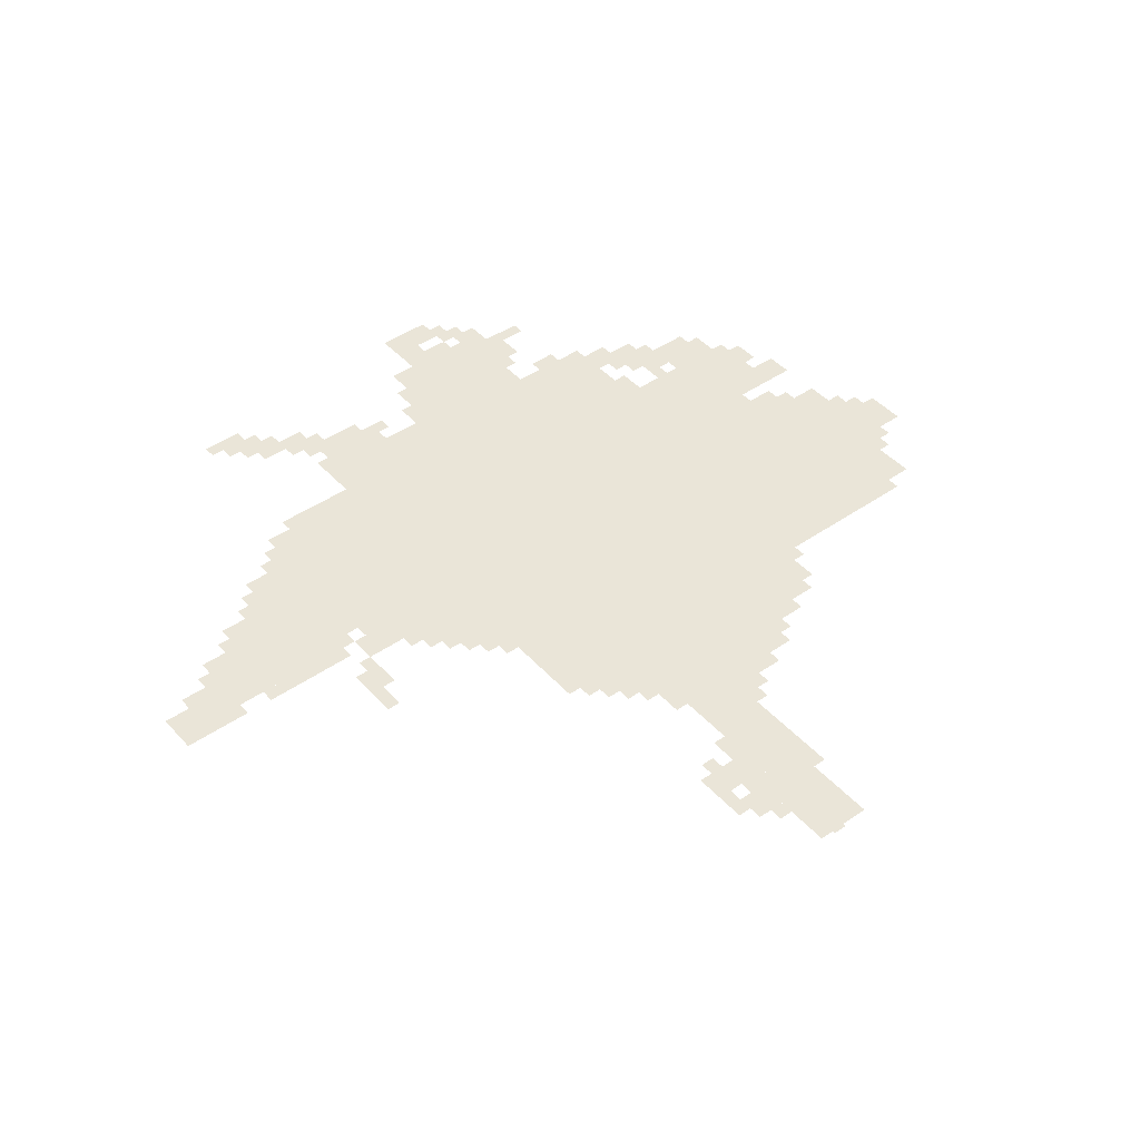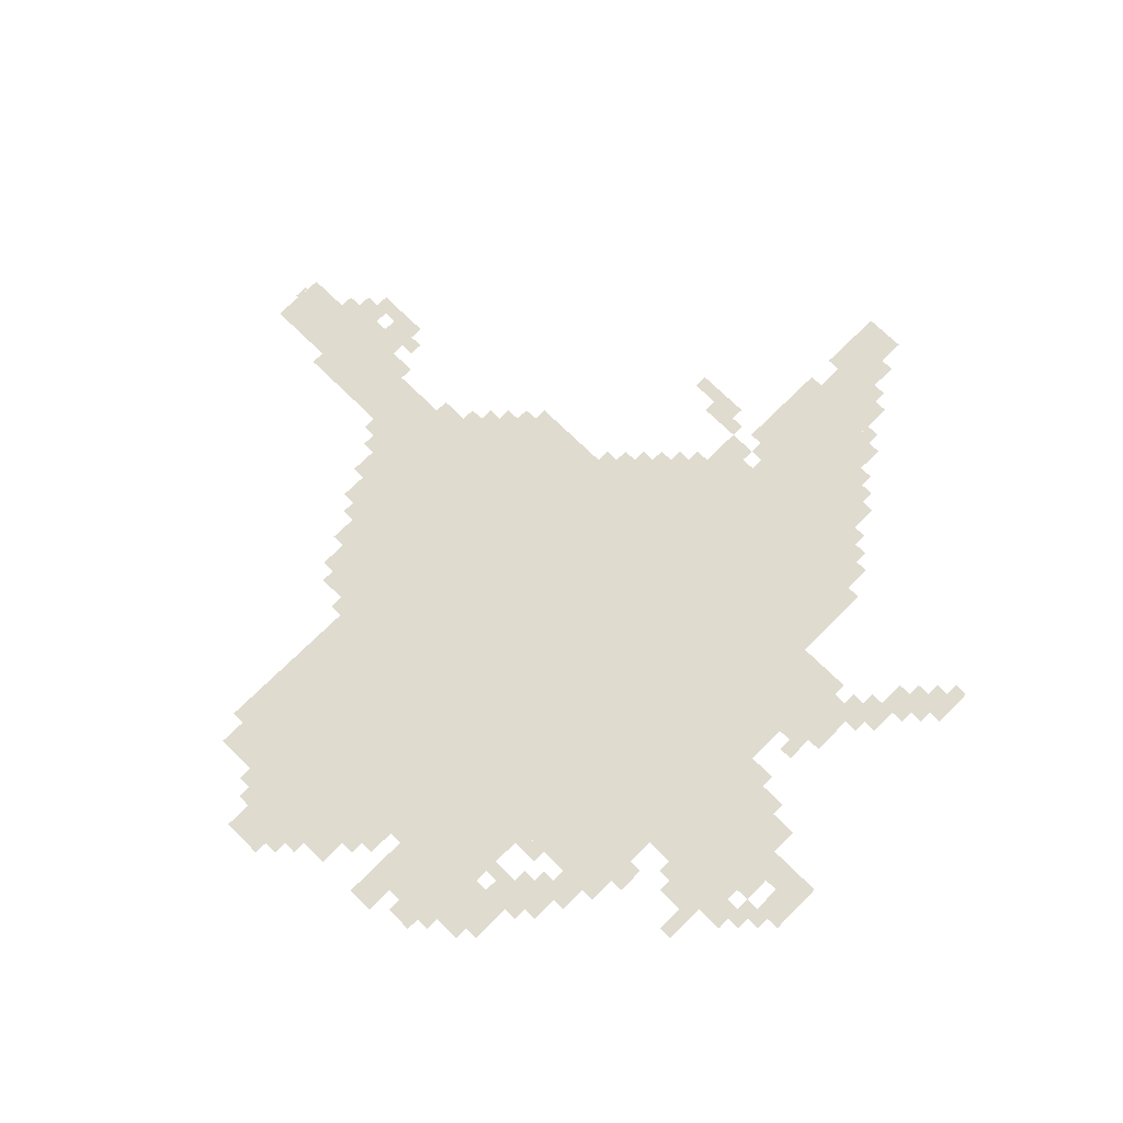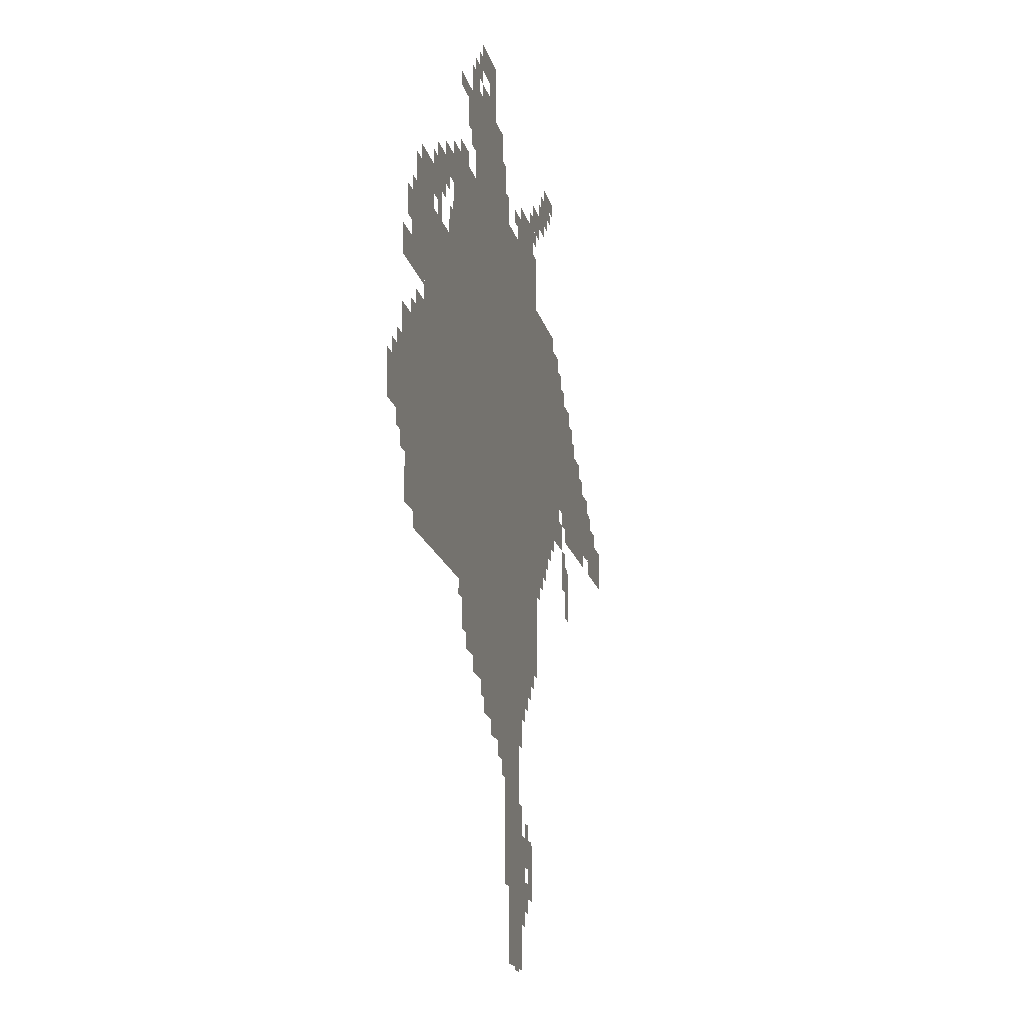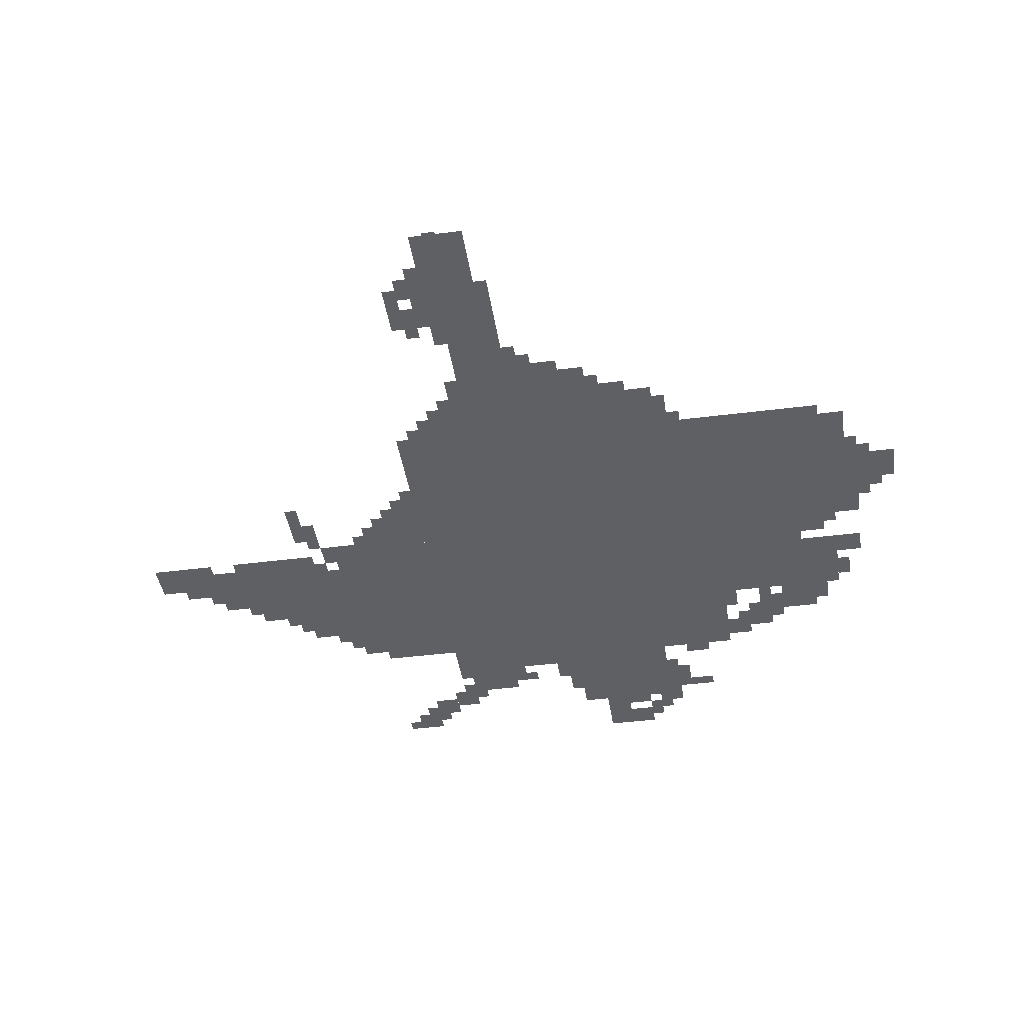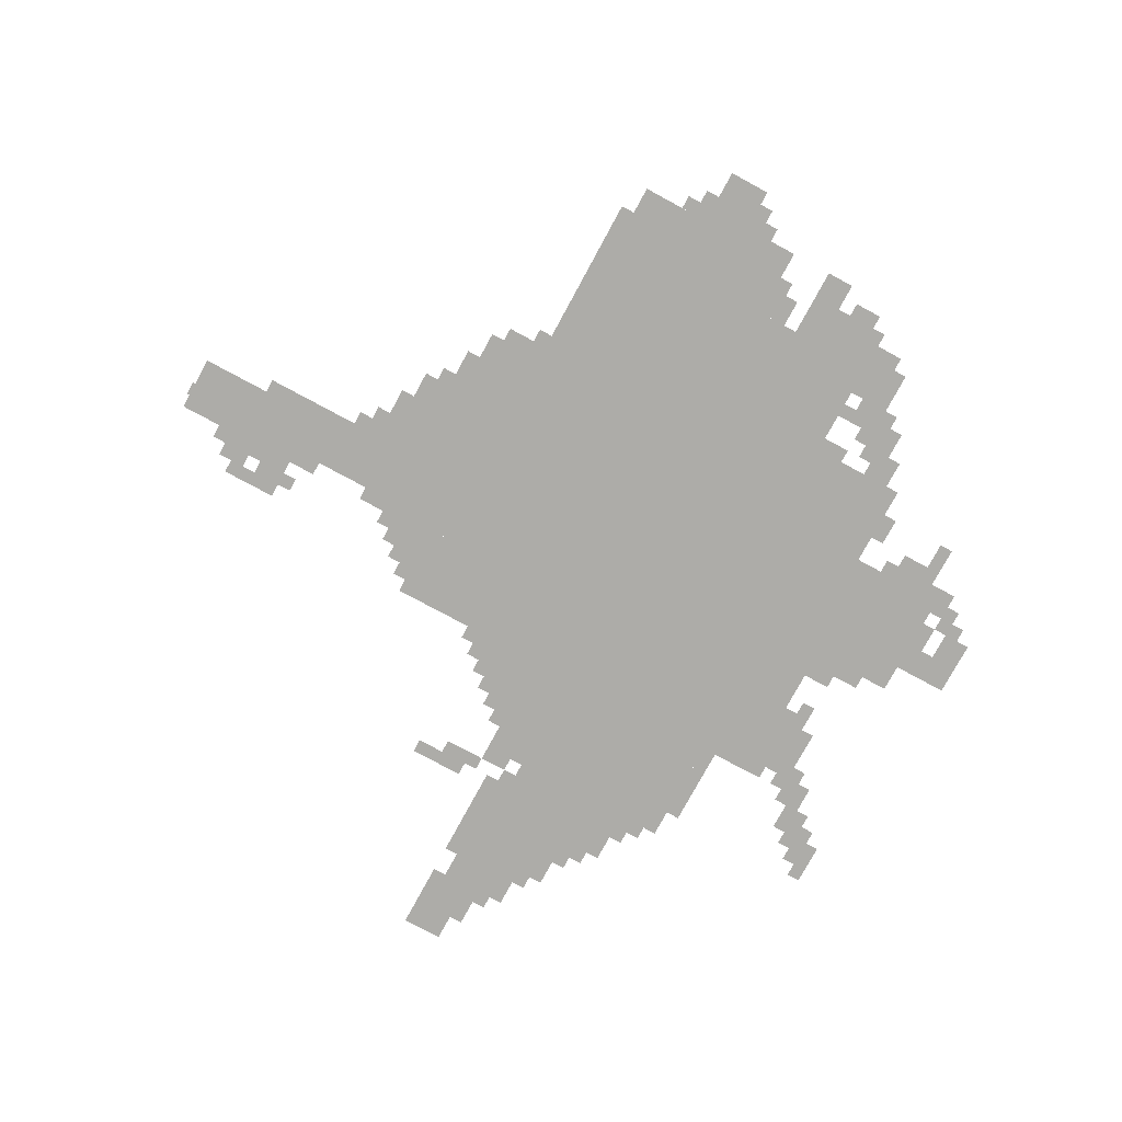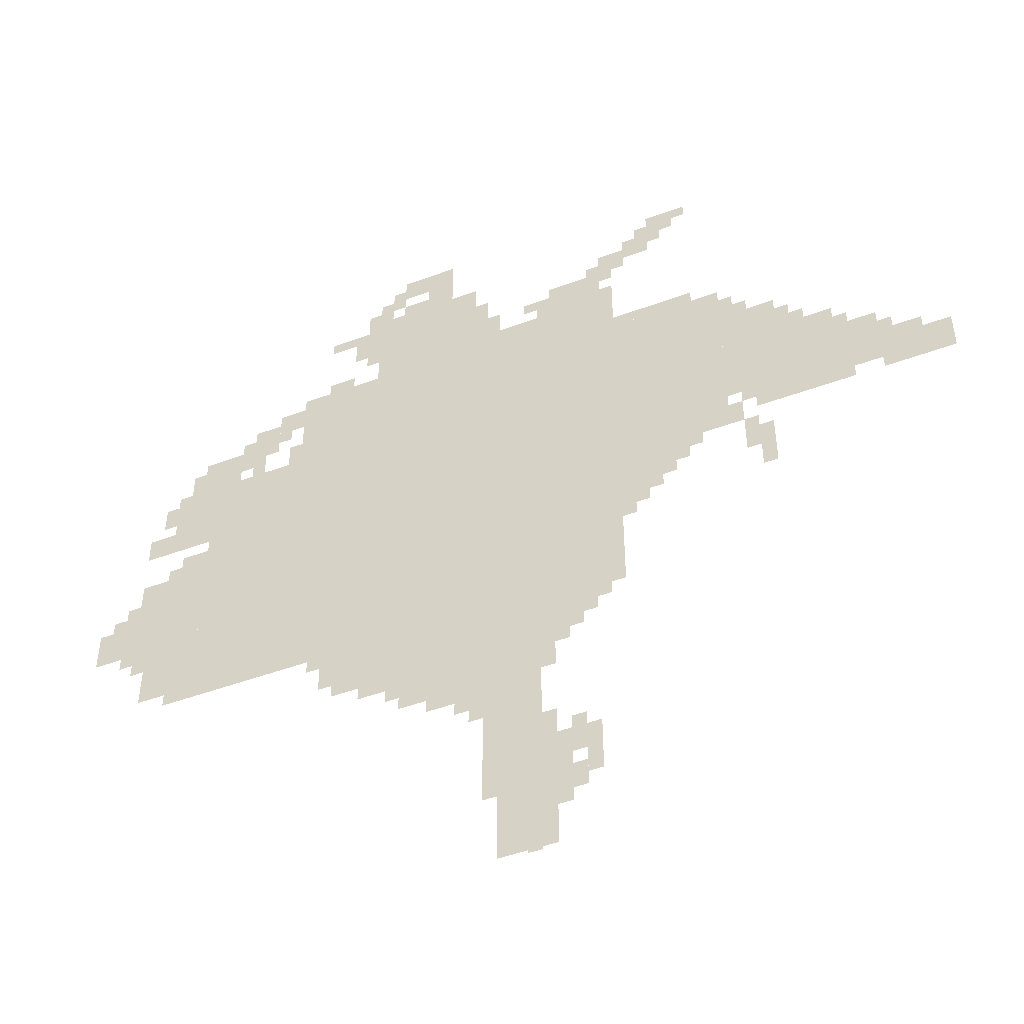
<metadata>
{"format":"obj","ext":"obj","renderer":"f3d","projection":"perspective","resolution":1024,"background":"white","views":[{"elev":44.5,"azim":-38.9,"up":"+Z"},{"elev":70.4,"azim":134.9,"up":"+Z"},{"elev":-17.4,"azim":102.8,"up":"+Y"},{"elev":-42.2,"azim":8.7,"up":"+Z"},{"elev":-76.6,"azim":61.6,"up":"+Z"},{"elev":-48.7,"azim":-157.6,"up":"+Y"}]}
</metadata>
<code>
g fuxu_alter_rw-mesh
v -480 1159 0
v -480 1639 0
v -1280 1639 0
v -1280 1159 0
v -480 711 0
v -480 1159 0
v -1280 1159 0
v -1280 711 0
v -1280 1063 0
v -1280 1543 0
v -1536 1543 0
v -1536 1063 0
v -768 487 0
v -768 711 0
v -1120 711 0
v -1120 487 0
v -256 1063 0
v -256 1415 0
v -480 1415 0
v -480 1063 0
v -256 711 0
v -256 1063 0
v -480 1063 0
v -480 711 0
v -672 1639 0
v -672 1863 0
v -928 1863 0
v -928 1639 0
v -1568 1127 0
v -1568 1287 0
v -1888 1287 0
v -1888 1127 0
v -992 231 0
v -992 487 0
v -1088 487 0
v -1088 231 0
v -128 743 0
v -128 935 0
v -256 935 0
v -256 743 0
v -128 935 0
v -128 1127 0
v -256 1127 0
v -256 935 0
v -992 7 0
v -992 231 0
v -1088 231 0
v -1088 7 0
v -608 583 0
v -608 711 0
v -768 711 0
v -768 583 0
v -1536 1287 0
v -1536 1447 0
v -1664 1447 0
v -1664 1287 0
v -160 1223 0
v -160 1415 0
v -256 1415 0
v -256 1223 0
v -1120 1639 0
v -1120 1767 0
v -1248 1767 0
v -1248 1639 0
v -1888 1095 0
v -1888 1191 0
v -2047 1191 0
v -2047 1095 0
v -224 1415 0
v -224 1511 0
v -320 1511 0
v -320 1415 0
v -736 1927 0
v -736 1991 0
v -864 1991 0
v -864 1927 0
v -1664 1287 0
v -1664 1351 0
v -1792 1351 0
v -1792 1287 0
v 0 903 0
v 0 999 0
v -64 999 0
v -64 903 0
v -928 1639 0
v -928 1735 0
v -992 1735 0
v -992 1639 0
v -320 1447 0
v -320 1543 0
v -384 1543 0
v -384 1447 0
v -1088 167 0
v -1088 359 0
v -1120 359 0
v -1120 167 0
v -64 871 0
v -64 967 0
v -128 967 0
v -128 871 0
v -64 967 0
v -64 1063 0
v -128 1063 0
v -128 967 0
v -960 167 0
v -960 327 0
v -992 327 0
v -992 167 0
v -1088 7 0
v -1088 167 0
v -1120 167 0
v -1120 7 0
v -960 327 0
v -960 487 0
v -992 487 0
v -992 327 0
v -416 1543 0
v -416 1607 0
v -480 1607 0
v -480 1543 0
v -1152 231 0
v -1152 295 0
v -1216 295 0
v -1216 231 0
v -800 1863 0
v -800 1927 0
v -864 1927 0
v -864 1863 0
v -1312 1799 0
v -1312 1863 0
v -1376 1863 0
v -1376 1799 0
v -96 1223 0
v -96 1287 0
v -160 1287 0
v -160 1223 0
v -192 1127 0
v -192 1191 0
v -256 1191 0
v -256 1127 0
v -1248 1767 0
v -1248 1831 0
v -1312 1831 0
v -1312 1767 0
v -1568 967 0
v -1568 1031 0
v -1632 1031 0
v -1632 967 0
v -1600 1095 0
v -1600 1127 0
v -1728 1127 0
v -1728 1095 0
v -640 1703 0
v -640 1799 0
v -672 1799 0
v -672 1703 0
v -1280 1543 0
v -1280 1575 0
v -1376 1575 0
v -1376 1543 0
v -1376 1543 0
v -1376 1575 0
v -1472 1575 0
v -1472 1543 0
v -1120 615 0
v -1120 711 0
v -1152 711 0
v -1152 615 0
v -1728 1095 0
v -1728 1127 0
v -1824 1127 0
v -1824 1095 0
v -640 1799 0
v -640 1895 0
v -672 1895 0
v -672 1799 0
v -1312 967 0
v -1312 1063 0
v -1344 1063 0
v -1344 967 0
v -1280 871 0
v -1280 967 0
v -1312 967 0
v -1312 871 0
v -1120 199 0
v -1120 295 0
v -1152 295 0
v -1152 199 0
v -1120 103 0
v -1120 199 0
v -1152 199 0
v -1152 103 0
v -1280 967 0
v -1280 1063 0
v -1312 1063 0
v -1312 967 0
v -544 1639 0
v -544 1671 0
v -608 1671 0
v -608 1639 0
v -1248 1639 0
v -1248 1703 0
v -1280 1703 0
v -1280 1639 0
v -704 1895 0
v -704 1959 0
v -736 1959 0
v -736 1895 0
v -1408 1863 0
v -1408 1927 0
v -1440 1927 0
v -1440 1863 0
v -192 1415 0
v -192 1479 0
v -224 1479 0
v -224 1415 0
v -1536 1447 0
v -1536 1511 0
v -1568 1511 0
v -1568 1447 0
v -608 1735 0
v -608 1799 0
v -640 1799 0
v -640 1735 0
v -736 1863 0
v -736 1895 0
v -800 1895 0
v -800 1863 0
v -672 551 0
v -672 583 0
v -736 583 0
v -736 551 0
v -1056 1703 0
v -1056 1735 0
v -1120 1735 0
v -1120 1703 0
v -928 1735 0
v -928 1799 0
v -960 1799 0
v -960 1735 0
v -672 1863 0
v -672 1927 0
v -704 1927 0
v -704 1863 0
v -1216 647 0
v -1216 711 0
v -1248 711 0
v -1248 647 0
v -192 711 0
v -192 743 0
v -256 743 0
v -256 711 0
v -1600 903 0
v -1600 967 0
v -1632 967 0
v -1632 903 0
v -1152 135 0
v -1152 199 0
v -1184 199 0
v -1184 135 0
v -1184 167 0
v -1184 231 0
v -1216 231 0
v -1216 167 0
v -896 423 0
v -896 455 0
v -960 455 0
v -960 423 0
v -128 1319 0
v -128 1383 0
v -160 1383 0
v -160 1319 0
v -1664 1351 0
v -1664 1415 0
v -1696 1415 0
v -1696 1351 0
v -448 1415 0
v -448 1479 0
v -480 1479 0
v -480 1415 0
v -1408 999 0
v -1408 1063 0
v -1440 1063 0
v -1440 999 0
v -1536 1063 0
v -1536 1127 0
v -1568 1127 0
v -1568 1063 0
v -96 1063 0
v -96 1127 0
v -128 1127 0
v -128 1063 0
v -1184 647 0
v -1184 711 0
v -1216 711 0
v -1216 647 0
v -1152 583 0
v -1152 647 0
v -1184 647 0
v -1184 583 0
v -1152 647 0
v -1152 711 0
v -1184 711 0
v -1184 647 0
v -1344 935 0
v -1344 999 0
v -1376 999 0
v -1376 935 0
v -1376 1863 0
v -1376 1927 0
v -1408 1927 0
v -1408 1863 0
v -896 455 0
v -896 487 0
v -960 487 0
v -960 455 0
v -832 455 0
v -832 487 0
v -896 487 0
v -896 455 0
v -1056 1639 0
v -1056 1671 0
v -1120 1671 0
v -1120 1639 0
v -992 1639 0
v -992 1671 0
v -1056 1671 0
v -1056 1639 0
v -1312 903 0
v -1312 967 0
v -1344 967 0
v -1344 903 0
v -1344 999 0
v -1344 1063 0
v -1376 1063 0
v -1376 999 0
v -1536 1159 0
v -1536 1223 0
v -1568 1223 0
v -1568 1159 0
v -1536 1223 0
v -1536 1287 0
v -1568 1287 0
v -1568 1223 0
v -576 647 0
v -576 711 0
v -608 711 0
v -608 647 0
v -1888 1191 0
v -1888 1223 0
v -1952 1223 0
v -1952 1191 0
v -1376 999 0
v -1376 1063 0
v -1408 1063 0
v -1408 999 0
v -384 1511 0
v -384 1575 0
v -416 1575 0
v -416 1511 0
v -1120 551 0
v -1120 615 0
v -1152 615 0
v -1152 551 0
v -544 1799 0
v -544 1831 0
v -608 1831 0
v -608 1799 0
v -1568 1031 0
v -1568 1063 0
v -1600 1063 0
v -1600 1031 0
v -352 1415 0
v -352 1447 0
v -384 1447 0
v -384 1415 0
v -1440 1031 0
v -1440 1063 0
v -1472 1063 0
v -1472 1031 0
v -1792 1287 0
v -1792 1319 0
v -1824 1319 0
v -1824 1287 0
v -1696 1351 0
v -1696 1383 0
v -1728 1383 0
v -1728 1351 0
v -160 1127 0
v -160 1159 0
v -192 1159 0
v -192 1127 0
v -1888 1223 0
v -1888 1255 0
v -1920 1255 0
v -1920 1223 0
v -1248 679 0
v -1248 711 0
v -1280 711 0
v -1280 679 0
v -736 519 0
v -736 551 0
v -768 551 0
v -768 519 0
v -96 839 0
v -96 871 0
v -128 871 0
v -128 839 0
v -544 679 0
v -544 711 0
v -576 711 0
v -576 679 0
v -1056 0 0
v -1056 7 0
v -1088 7 0
v -1088 0 0
v -32 999 0
v -32 1031 0
v -64 1031 0
v -64 999 0
v -928 391 0
v -928 423 0
v -960 423 0
v -960 391 0
v -1152 295 0
v -1152 327 0
v -1184 327 0
v -1184 295 0
v -1568 1447 0
v -1568 1479 0
v -1600 1479 0
v -1600 1447 0
v -384 1479 0
v -384 1511 0
v -416 1511 0
v -416 1479 0
v -608 1799 0
v -608 1831 0
v -640 1831 0
v -640 1799 0
v -1376 1831 0
v -1376 1863 0
v -1408 1863 0
v -1408 1831 0
v -1952 1191 0
v -1952 1223 0
v -1984 1223 0
v -1984 1191 0
v -576 615 0
v -576 647 0
v -608 647 0
v -608 615 0
v -736 551 0
v -736 583 0
v -768 583 0
v -768 551 0
v -1376 967 0
v -1376 999 0
v -1408 999 0
v -1408 967 0
v -1184 615 0
v -1184 647 0
v -1216 647 0
v -1216 615 0
v -1088 1671 0
v -1088 1703 0
v -1120 1703 0
v -1120 1671 0
v -352 1543 0
v -352 1575 0
v -384 1575 0
v -384 1543 0
v -416 1511 0
v -416 1543 0
v -448 1543 0
v -448 1511 0
v -1248 1735 0
v -1248 1767 0
v -1280 1767 0
v -1280 1735 0
v -1440 1895 0
v -1440 1927 0
v -1472 1927 0
v -1472 1895 0
v -1344 1863 0
v -1344 1895 0
v -1376 1895 0
v -1376 1863 0
v -1216 1767 0
v -1216 1799 0
v -1248 1799 0
v -1248 1767 0
g fuxu_alter_rw-mesh_0
f 3 2 1
f 1 4 3
f 7 6 5
f 5 8 7
f 11 10 9
f 9 12 11
f 15 14 13
f 13 16 15
f 19 18 17
f 17 20 19
f 23 22 21
f 21 24 23
f 27 26 25
f 25 28 27
f 31 30 29
f 29 32 31
f 35 34 33
f 33 36 35
f 39 38 37
f 37 40 39
f 43 42 41
f 41 44 43
f 47 46 45
f 45 48 47
f 51 50 49
f 49 52 51
f 55 54 53
f 53 56 55
f 59 58 57
f 57 60 59
f 63 62 61
f 61 64 63
f 67 66 65
f 65 68 67
f 71 70 69
f 69 72 71
f 75 74 73
f 73 76 75
f 79 78 77
f 77 80 79
f 83 82 81
f 81 84 83
f 87 86 85
f 85 88 87
f 91 90 89
f 89 92 91
f 95 94 93
f 93 96 95
f 99 98 97
f 97 100 99
f 103 102 101
f 101 104 103
f 107 106 105
f 105 108 107
f 111 110 109
f 109 112 111
f 115 114 113
f 113 116 115
f 119 118 117
f 117 120 119
f 123 122 121
f 121 124 123
f 127 126 125
f 125 128 127
f 131 130 129
f 129 132 131
f 135 134 133
f 133 136 135
f 139 138 137
f 137 140 139
f 143 142 141
f 141 144 143
f 147 146 145
f 145 148 147
f 151 150 149
f 149 152 151
f 155 154 153
f 153 156 155
f 159 158 157
f 157 160 159
f 163 162 161
f 161 164 163
f 167 166 165
f 165 168 167
f 171 170 169
f 169 172 171
f 175 174 173
f 173 176 175
f 179 178 177
f 177 180 179
f 183 182 181
f 181 184 183
f 187 186 185
f 185 188 187
f 191 190 189
f 189 192 191
f 195 194 193
f 193 196 195
f 199 198 197
f 197 200 199
f 203 202 201
f 201 204 203
f 207 206 205
f 205 208 207
f 211 210 209
f 209 212 211
f 215 214 213
f 213 216 215
f 219 218 217
f 217 220 219
f 223 222 221
f 221 224 223
f 227 226 225
f 225 228 227
f 231 230 229
f 229 232 231
f 235 234 233
f 233 236 235
f 239 238 237
f 237 240 239
f 243 242 241
f 241 244 243
f 247 246 245
f 245 248 247
f 251 250 249
f 249 252 251
f 255 254 253
f 253 256 255
f 259 258 257
f 257 260 259
f 263 262 261
f 261 264 263
f 267 266 265
f 265 268 267
f 271 270 269
f 269 272 271
f 275 274 273
f 273 276 275
f 279 278 277
f 277 280 279
f 283 282 281
f 281 284 283
f 287 286 285
f 285 288 287
f 291 290 289
f 289 292 291
f 295 294 293
f 293 296 295
f 299 298 297
f 297 300 299
f 303 302 301
f 301 304 303
f 307 306 305
f 305 308 307
f 311 310 309
f 309 312 311
f 315 314 313
f 313 316 315
f 319 318 317
f 317 320 319
f 323 322 321
f 321 324 323
f 327 326 325
f 325 328 327
f 331 330 329
f 329 332 331
f 335 334 333
f 333 336 335
f 339 338 337
f 337 340 339
f 343 342 341
f 341 344 343
f 347 346 345
f 345 348 347
f 351 350 349
f 349 352 351
f 355 354 353
f 353 356 355
f 359 358 357
f 357 360 359
f 363 362 361
f 361 364 363
f 367 366 365
f 365 368 367
f 371 370 369
f 369 372 371
f 375 374 373
f 373 376 375
f 379 378 377
f 377 380 379
f 383 382 381
f 381 384 383
f 387 386 385
f 385 388 387
f 391 390 389
f 389 392 391
f 395 394 393
f 393 396 395
f 399 398 397
f 397 400 399
f 403 402 401
f 401 404 403
f 407 406 405
f 405 408 407
f 411 410 409
f 409 412 411
f 415 414 413
f 413 416 415
f 419 418 417
f 417 420 419
f 423 422 421
f 421 424 423
f 427 426 425
f 425 428 427
f 431 430 429
f 429 432 431
f 435 434 433
f 433 436 435
f 439 438 437
f 437 440 439
f 443 442 441
f 441 444 443
f 447 446 445
f 445 448 447
f 451 450 449
f 449 452 451
f 455 454 453
f 453 456 455
f 459 458 457
f 457 460 459
f 463 462 461
f 461 464 463
f 467 466 465
f 465 468 467
f 471 470 469
f 469 472 471
f 475 474 473
f 473 476 475
f 479 478 477
f 477 480 479
f 483 482 481
f 481 484 483
f 487 486 485
f 485 488 487
f 491 490 489
f 489 492 491

</code>
